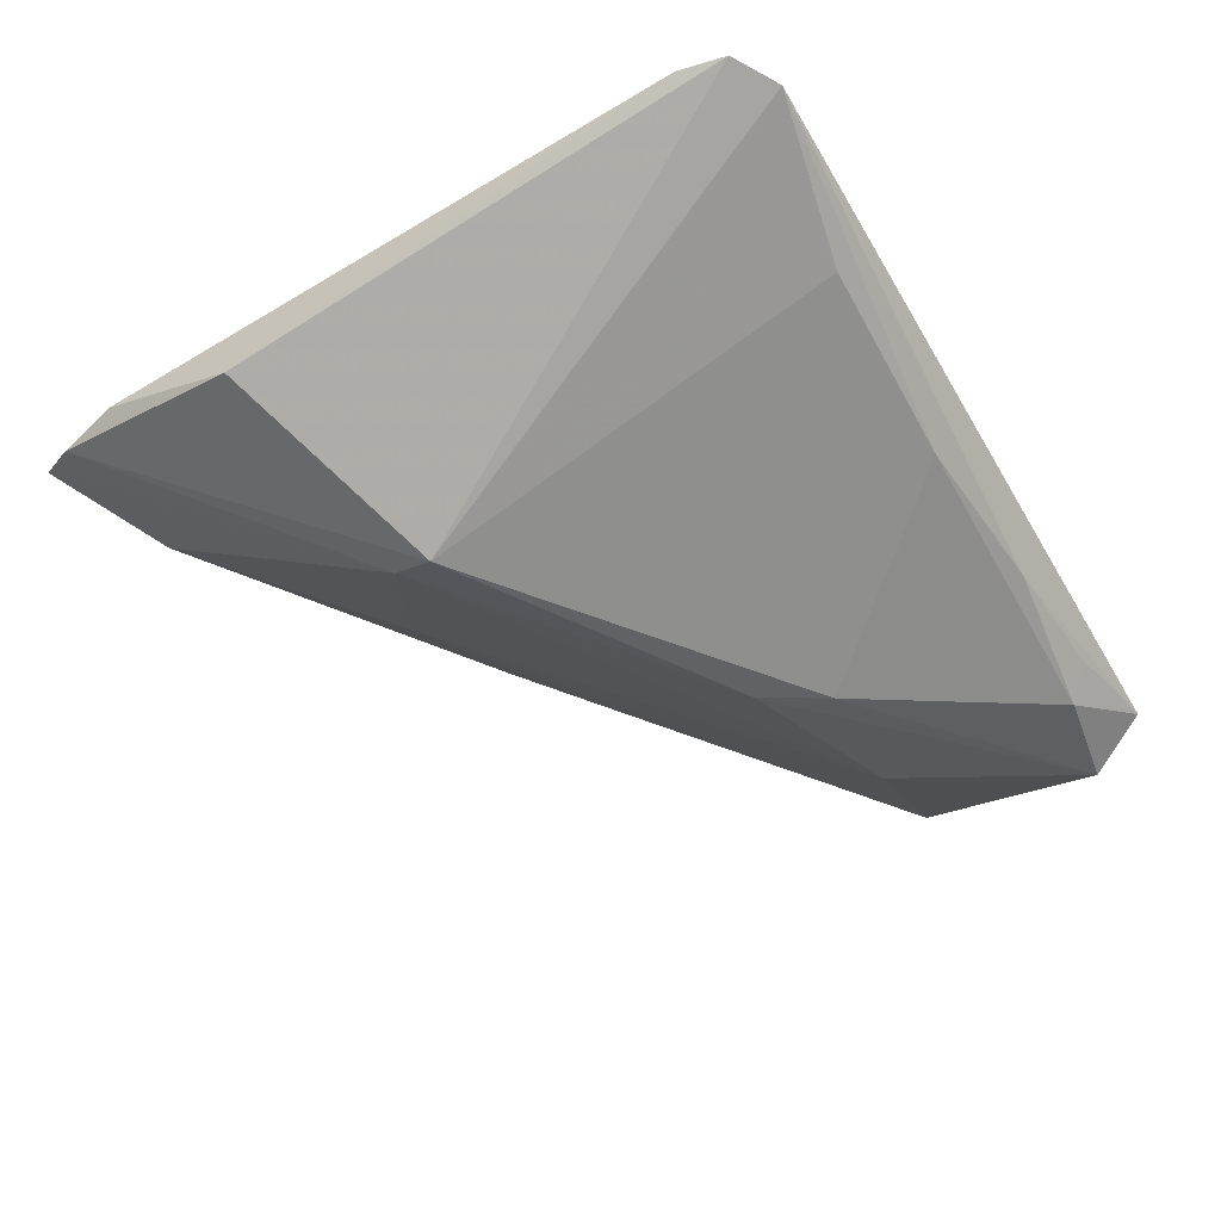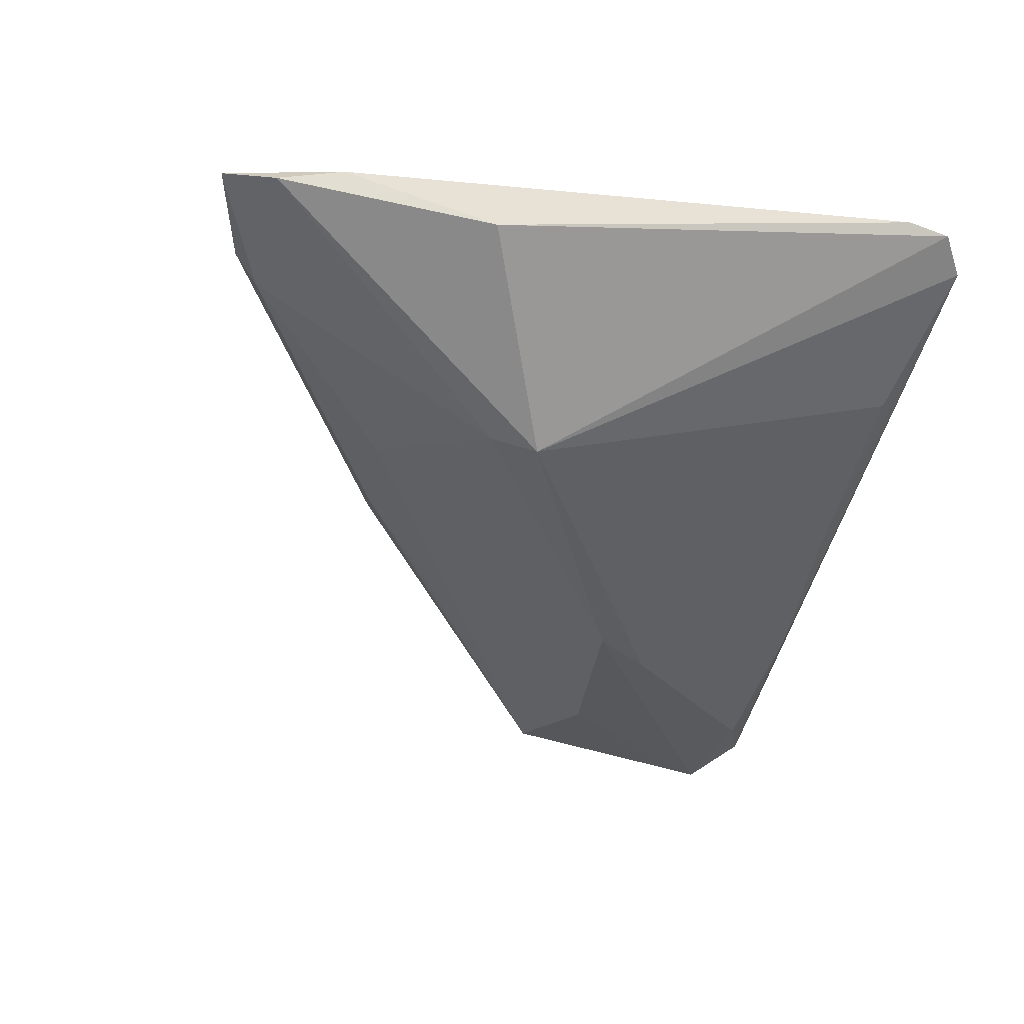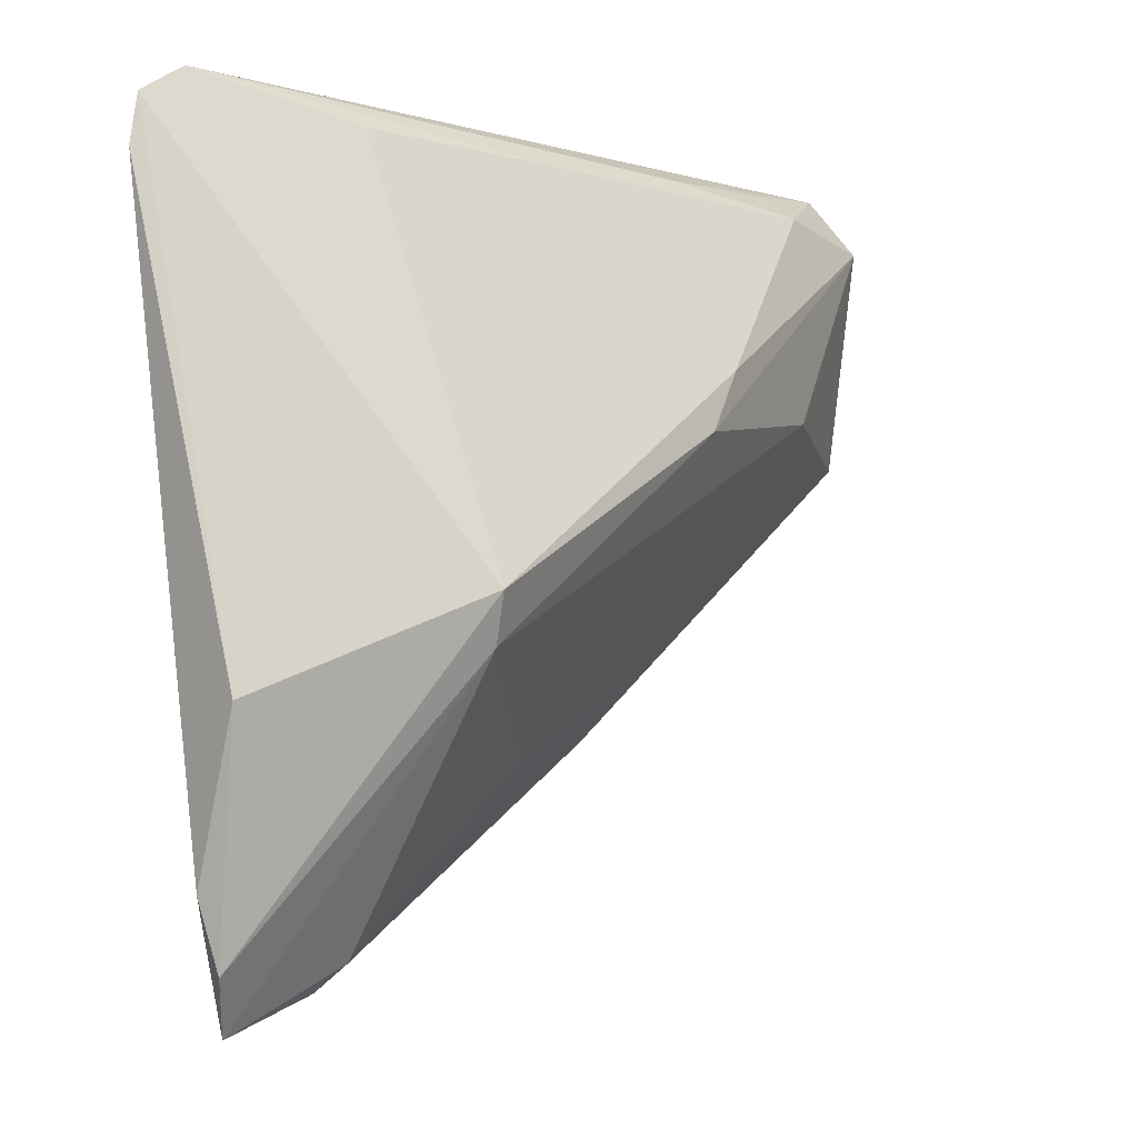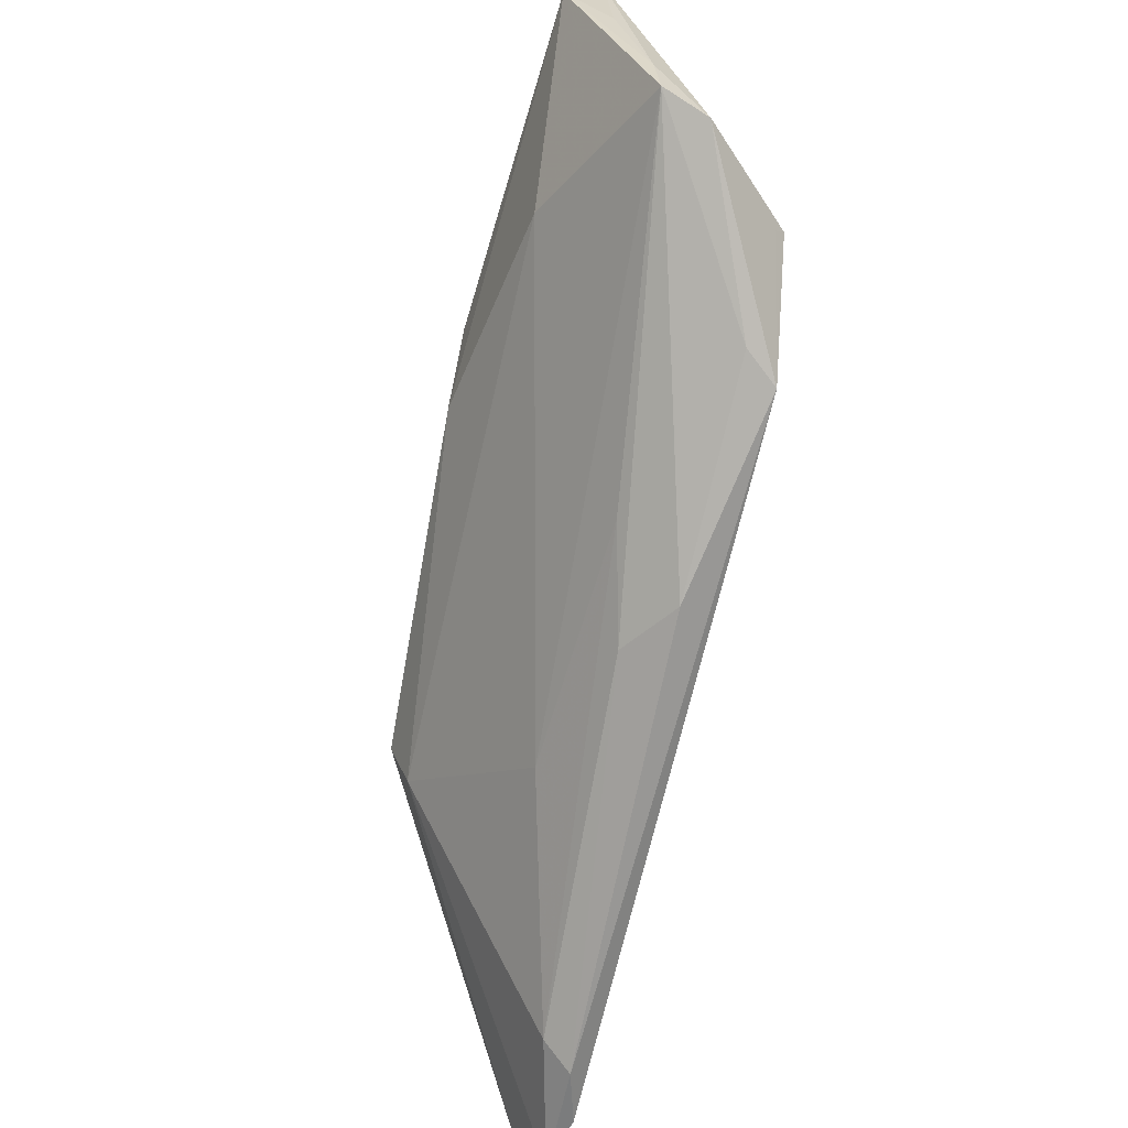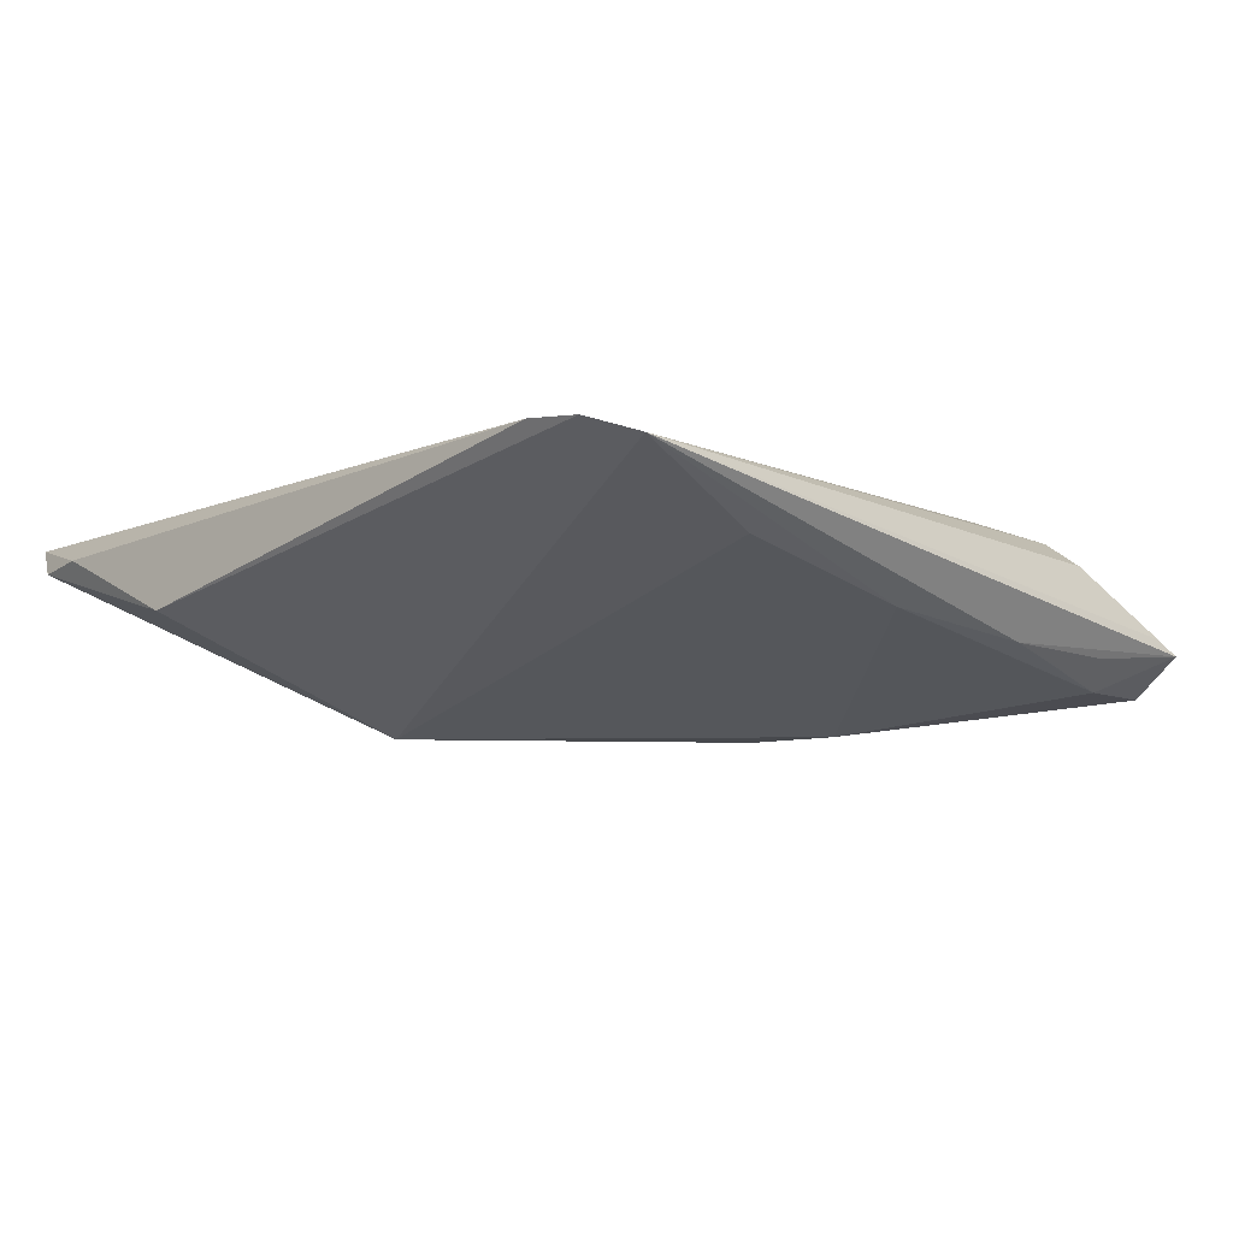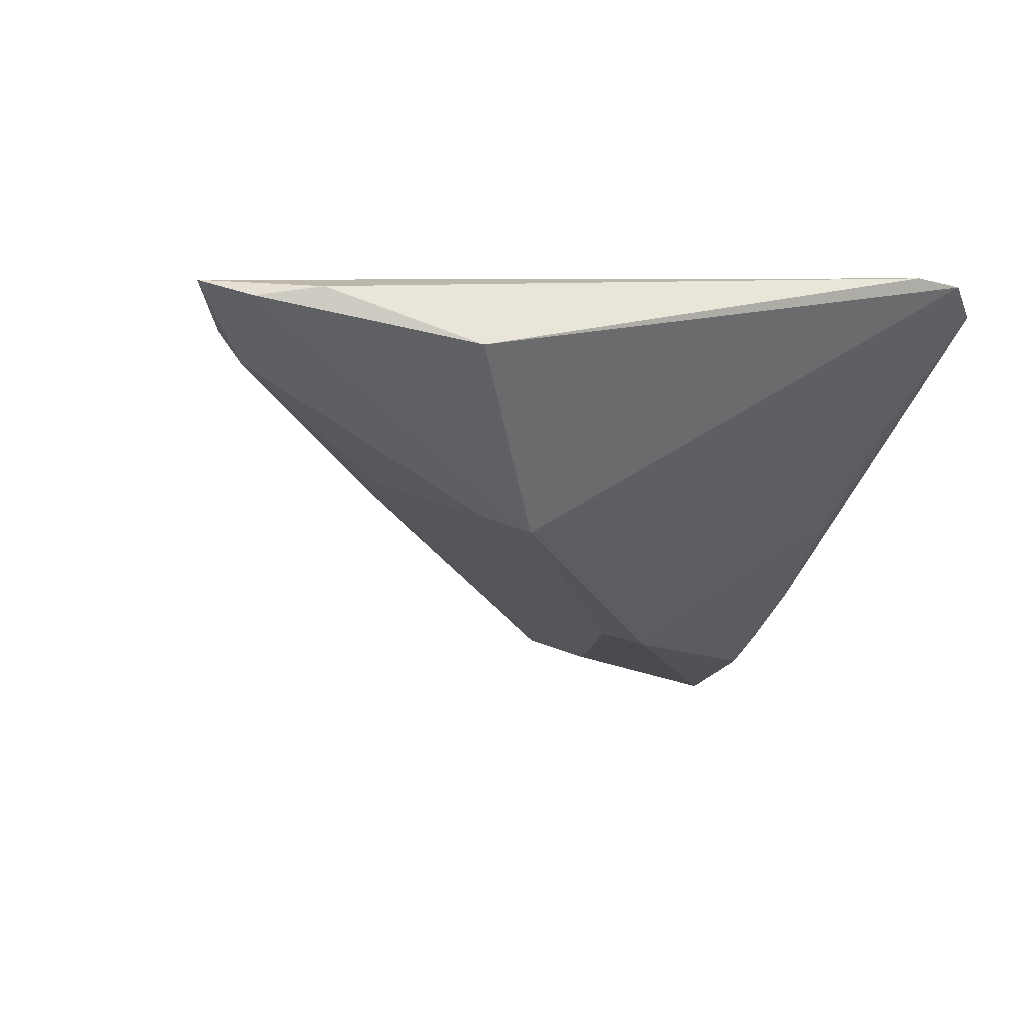
<metadata>
{"format":"obj","ext":"obj","renderer":"f3d","projection":"perspective","resolution":1024,"background":"white","views":[{"elev":-42.2,"azim":120.4,"up":"+Z"},{"elev":-38.4,"azim":75.6,"up":"+Z"},{"elev":-4.4,"azim":126.5,"up":"+Y"},{"elev":-43.9,"azim":-101.7,"up":"+Y"},{"elev":-3.4,"azim":133.1,"up":"+Z"},{"elev":-21.1,"azim":77.1,"up":"+Z"}]}
</metadata>
<code>
v -0.03408 0.02965 0.002325
v 0.04029 -0.04686 0.001284
v -0.03787 0.009575 0.009456
v 0.03677 -0.05261 0.004207
v 0.004058 -0.02838 -0.003591
v -0.03659 -0.01383 0.01081
v -0.01848 0.03245 -0.006235
v -0.0324 0.0331 -0.007437
v -0.05395 0.005272 -0.003661
v -0.01766 -0.00969 0.01081
v 0.03098 -0.05089 0.005832
v -0.01121 0.004478 -0.01598
v 0.03822 0.03467 0.008767
v -0.04212 0.0341 -0.005194
v -0.05314 0.002767 0.001113
v -0.01614 0.01133 -0.01539
v -0.02128 -0.01801 -0.0008795
v -0.04879 0.02255 -0.006737
v -0.04688 0.02842 -0.01132
v -0.04124 0.003226 0.01081
v -0.04335 0.0006019 0.01055
v -0.04401 -0.0002445 0.009442
v 0.04215 -0.03977 0.002228
v -0.03688 0.01417 0.008202
v -0.03503 0.03059 -0.01081
v 0.02244 -0.01307 -0.01575
v 0.02115 0.03135 0.001904
v 0.04278 0.0316 0.01002
v -0.04466 0.03467 -0.006891
v -0.012 -0.02617 0.001201
v -0.0004946 0.03108 -0.003499
v 0.04371 0.02643 0.01009
v 0.04401 -0.02316 -0.003582
v 0.02364 -0.04657 0.001259
v -0.05246 0.01054 -0.003889
v -0.03598 0.0242 0.005108
v 0.02127 -0.01816 -0.01394
v -0.01832 -0.02545 0.005727
v 0.03366 0.01631 0.01003
v -0.03866 -0.01123 0.007511
v -0.03506 0.008054 -0.01173
v 0.02496 -0.04935 0.004257
f 35 29 18
f 2 26 33
f 2 33 23
f 32 23 33
f 1 36 13
f 29 36 1
f 21 36 29
f 13 26 27
f 27 31 13
f 26 16 27
f 27 16 31
f 12 16 26
f 31 16 25
f 6 11 10
f 28 26 13
f 28 33 26
f 28 32 33
f 2 23 4
f 4 32 11
f 23 32 4
f 13 29 14
f 14 1 13
f 29 1 14
f 13 31 7
f 31 25 7
f 7 29 13
f 29 25 19
f 19 18 29
f 19 25 16
f 41 9 19
f 19 12 41
f 16 12 19
f 35 18 19
f 19 9 35
f 11 32 39
f 39 10 11
f 32 10 39
f 36 21 20
f 20 21 6
f 6 10 20
f 20 10 32
f 32 28 20
f 41 12 37
f 37 12 26
f 37 26 2
f 2 4 37
f 35 9 15
f 15 29 35
f 15 21 29
f 8 25 29
f 29 7 8
f 8 7 25
f 13 36 24
f 36 20 24
f 41 37 5
f 5 9 41
f 6 21 22
f 22 15 6
f 21 15 22
f 3 20 28
f 3 24 20
f 3 28 13
f 13 24 3
f 6 15 40
f 40 15 9
f 9 5 17
f 17 30 9
f 38 40 9
f 9 30 38
f 6 40 38
f 34 5 37
f 34 17 5
f 30 17 34
f 34 37 4
f 42 4 11
f 42 34 4
f 42 38 30
f 30 34 42
f 42 11 6
f 6 38 42

</code>
